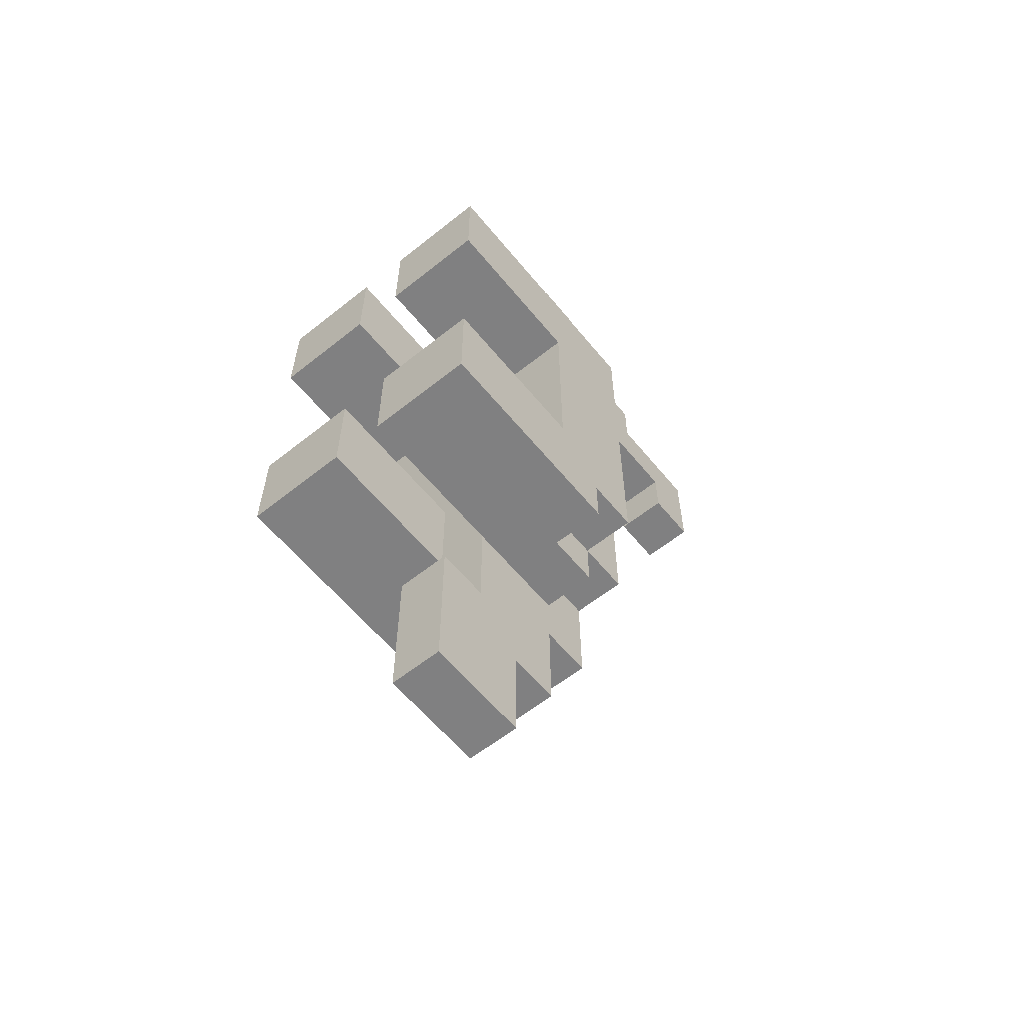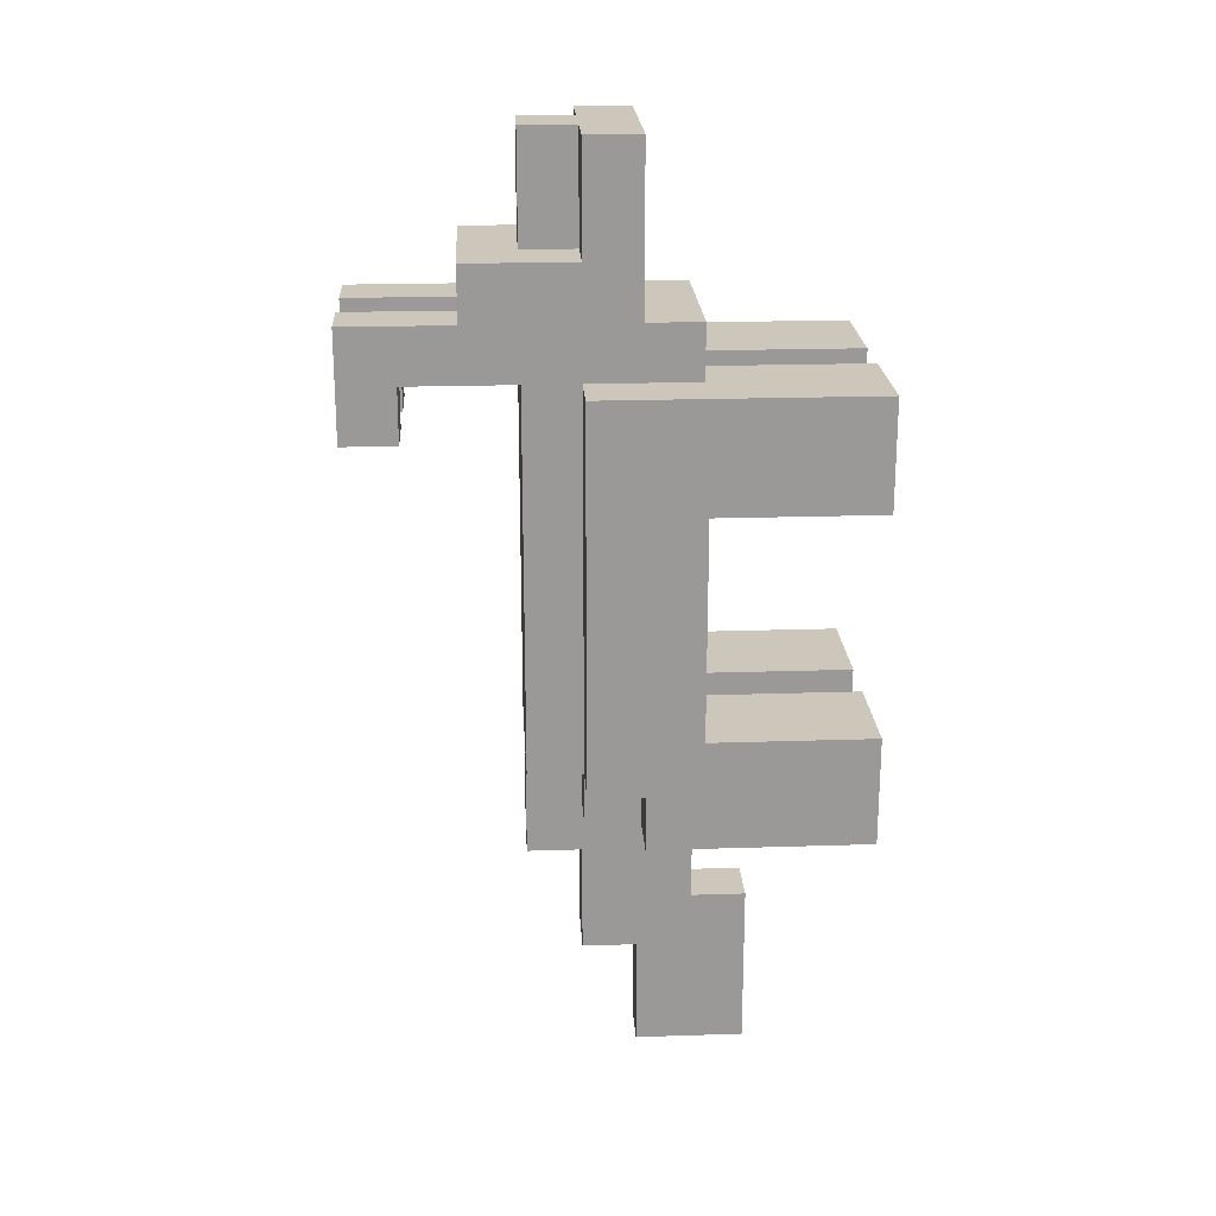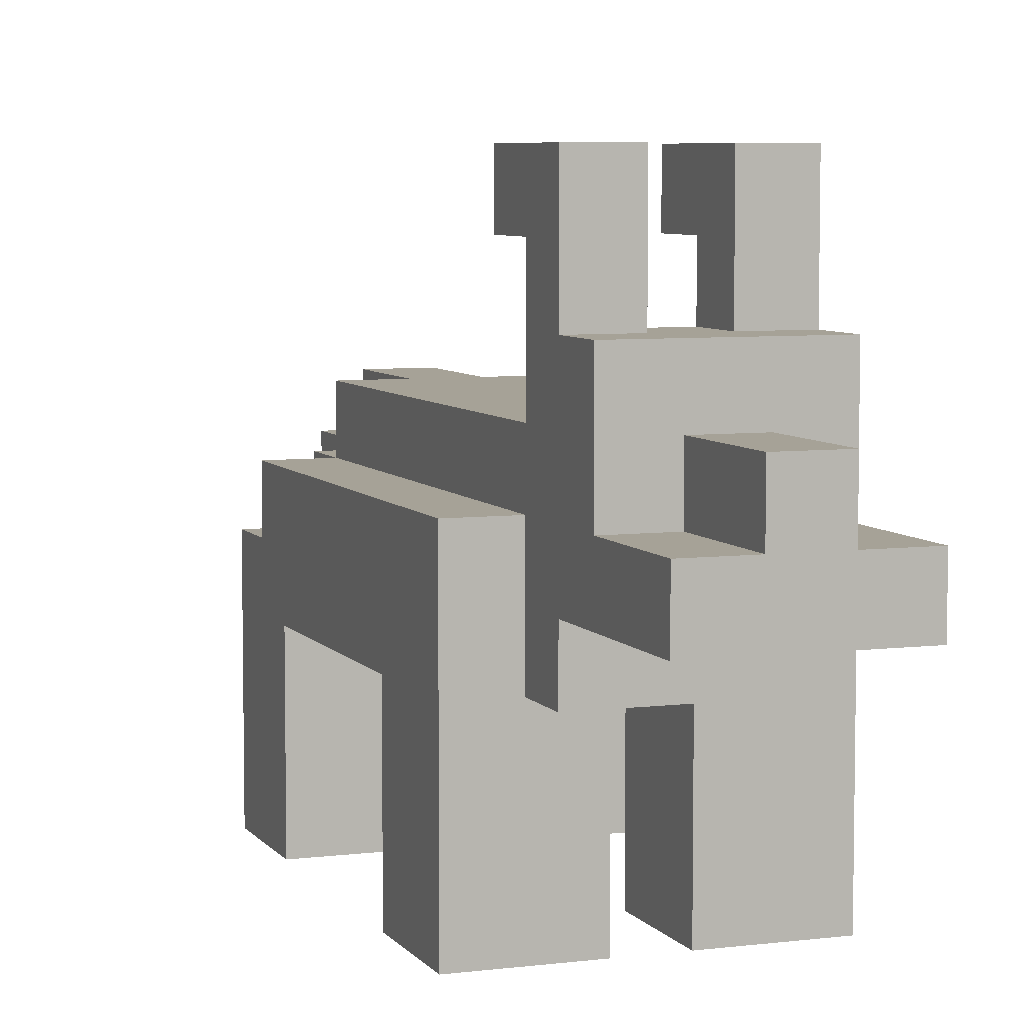
<metadata>
{"format":"obj","ext":"obj","renderer":"f3d","projection":"perspective","resolution":1024,"background":"white","views":[{"elev":-60.2,"azim":39.2,"up":"+Z"},{"elev":21.4,"azim":-93.3,"up":"+Z"},{"elev":6.4,"azim":-20.2,"up":"+Y"}]}
</metadata>
<code>
g fox
v -2.5 0 4
v -2.5 0 2
v -2.5 0 -2
v -2.5 0 -4
v -2.5 1 -2
v -2.5 1 -4
v -2.5 3 4
v -2.5 3 2
v -2.5 3 -2
v -2.5 4 3
v -2.5 4 -1
v -2.5 4 -3
v -2.5 4 -4
v -2.5 5 4
v -2.5 5 3
v -2.5 5 -1
v -2.5 5 -3
v -1.5 3 5
v -1.5 3 4
v -1.5 4 8
v -1.5 4 7
v -1.5 4 6
v -1.5 4 5
v -1.5 4 4
v -1.5 4 -3
v -1.5 4 -4
v -1.5 5 8
v -1.5 5 7
v -1.5 5 6
v -1.5 5 5
v -1.5 5 4
v -1.5 5 3
v -1.5 5 -1
v -1.5 5 -2
v -1.5 5 -3
v -1.5 5 -4
v -1.5 6 6
v -1.5 6 5
v -1.5 6 4
v -1.5 6 3
v -1.5 6 -1
v -1.5 6 -2
v -1.5 6 -3
v -1.5 7 6
v -1.5 7 5
v -1.5 8 4
v -1.5 8 3
v -1.5 9 5
v -1.5 9 4
v -1.5 9 3
v -0.5 2 -6
v -0.5 2 -7
v -0.5 2 -8
v -0.5 2 -9
v -0.5 3 -4
v -0.5 3 -6
v -0.5 3 -7
v -0.5 3 -8
v -0.5 3 -9
v -0.5 4 -4
v -0.5 4 -5
v -0.5 4 -6
v -0.5 4 -7
v -0.5 4 -8
v -0.5 4 -9
v -0.5 5 8
v -0.5 5 7
v -0.5 5 6
v -0.5 5 -3
v -0.5 5 -4
v -0.5 5 -5
v -0.5 5 -6
v -0.5 5 -7
v -0.5 6 8
v -0.5 6 7
v -0.5 6 6
v -0.5 6 -3
v -0.5 6 -5
v 0.5 0 4
v 0.5 0 3
v 0.5 0 2
v 0.5 0 -2
v 0.5 0 -3
v 0.5 0 -4
v 0.5 1 -3
v 0.5 1 -4
v 0.5 3 4
v 0.5 3 3
v 0.5 3 2
v 0.5 3 -2
v 0.5 3 -3
v 0.5 3 -4
v 0.5 7 5
v 0.5 7 4
v 0.5 8 4
v 0.5 8 3
v 0.5 9 5
v 0.5 9 4
v 0.5 9 3
v -0.5 0 4
v -0.5 0 3
v -0.5 0 2
v -0.5 0 -2
v -0.5 0 -4
v -0.5 1 4
v -0.5 1 3
v -0.5 2 -3
v -0.5 2 -4
v -0.5 3 4
v -0.5 3 2
v -0.5 3 -2
v -0.5 3 -3
v -0.5 3 -4
v -0.5 7 5
v -0.5 7 4
v -0.5 8 4
v -0.5 8 3
v -0.5 9 5
v -0.5 9 4
v -0.5 9 3
v 0.5 2 -6
v 0.5 2 -7
v 0.5 2 -8
v 0.5 2 -9
v 0.5 3 -4
v 0.5 3 -6
v 0.5 3 -7
v 0.5 3 -8
v 0.5 3 -9
v 0.5 4 -5
v 0.5 4 -6
v 0.5 4 -7
v 0.5 4 -8
v 0.5 4 -9
v 0.5 5 8
v 0.5 5 7
v 0.5 5 6
v 0.5 5 -3
v 0.5 5 -4
v 0.5 5 -5
v 0.5 5 -6
v 0.5 5 -7
v 0.5 6 8
v 0.5 6 7
v 0.5 6 6
v 0.5 6 -3
v 0.5 6 -5
v 1.5 3 5
v 1.5 3 4
v 1.5 4 8
v 1.5 4 7
v 1.5 4 6
v 1.5 4 5
v 1.5 4 4
v 1.5 4 -3
v 1.5 4 -4
v 1.5 5 8
v 1.5 5 7
v 1.5 5 6
v 1.5 5 5
v 1.5 5 4
v 1.5 5 3
v 1.5 5 2
v 1.5 5 -0
v 1.5 5 -1
v 1.5 5 -2
v 1.5 5 -3
v 1.5 5 -4
v 1.5 6 6
v 1.5 6 5
v 1.5 6 4
v 1.5 6 3
v 1.5 6 2
v 1.5 6 -0
v 1.5 6 -1
v 1.5 6 -2
v 1.5 6 -3
v 1.5 7 6
v 1.5 7 5
v 1.5 8 4
v 1.5 8 3
v 1.5 9 5
v 1.5 9 4
v 1.5 9 3
v 2.5 0 4
v 2.5 0 2
v 2.5 0 -2
v 2.5 0 -3
v 2.5 0 -4
v 2.5 1 3
v 2.5 1 2
v 2.5 1 -2
v 2.5 1 -3
v 2.5 2 -2
v 2.5 2 -3
v 2.5 3 4
v 2.5 3 3
v 2.5 3 2
v 2.5 3 -2
v 2.5 3 -3
v 2.5 3 -4
v 2.5 4 3
v 2.5 4 2
v 2.5 4 -0
v 2.5 4 -1
v 2.5 4 -3
v 2.5 4 -4
v 2.5 5 4
v 2.5 5 3
v 2.5 5 2
v 2.5 5 -0
v 2.5 5 -1
v 2.5 5 -3
v -1.5 4 8
v -1.5 5 8
v -0.5 5 8
v -0.5 6 8
v 0.5 5 8
v 0.5 6 8
v 1.5 4 8
v 1.5 5 8
v -1.5 5 6
v -1.5 6 6
v -1.5 7 6
v -0.5 5 6
v -0.5 6 6
v -0.5 7 6
v 0.5 5 6
v 0.5 6 6
v 0.5 7 6
v 1.5 5 6
v 1.5 6 6
v 1.5 7 6
v -1.5 3 5
v -1.5 4 5
v -1.5 7 5
v -1.5 9 5
v -0.5 3 5
v -0.5 4 5
v -0.5 7 5
v -0.5 9 5
v 0.5 4 5
v 0.5 7 5
v 0.5 9 5
v 1.5 3 5
v 1.5 4 5
v 1.5 7 5
v 1.5 9 5
v -2.5 0 4
v -2.5 3 4
v -2.5 5 4
v -1.5 1 4
v -1.5 3 4
v -1.5 4 4
v -1.5 5 4
v -0.5 0 4
v -0.5 1 4
v -0.5 3 4
v 0.5 0 4
v 0.5 3 4
v 1.5 3 4
v 1.5 4 4
v 1.5 5 4
v 2.5 0 4
v 2.5 3 4
v 2.5 5 4
v -2.5 0 -2
v -2.5 1 -2
v -2.5 3 -2
v -1.5 0 -2
v -1.5 1 -2
v -1.5 3 -2
v -0.5 0 -2
v -0.5 3 -2
v 0.5 0 -2
v 0.5 3 -2
v 1.5 1 -2
v 1.5 2 -2
v 1.5 3 -2
v 2.5 0 -2
v 2.5 1 -2
v 2.5 2 -2
v 2.5 3 -2
v -0.5 2 -6
v -0.5 3 -6
v 0.5 2 -6
v 0.5 3 -6
v -1.5 6 4
v -1.5 8 4
v -0.5 7 4
v -0.5 8 4
v 0.5 7 4
v 0.5 8 4
v 1.5 6 4
v 1.5 8 4
v -1.5 8 3
v -1.5 9 3
v -0.5 8 3
v -0.5 9 3
v 0.5 8 3
v 0.5 9 3
v 1.5 8 3
v 1.5 9 3
v -2.5 0 2
v -2.5 3 2
v -1.5 0 2
v -1.5 3 2
v -0.5 0 2
v -0.5 3 2
v 0.5 0 2
v 0.5 3 2
v 1.5 0 2
v 1.5 1 2
v 1.5 3 2
v 2.5 0 2
v 2.5 1 2
v 2.5 3 2
v -2.5 4 -3
v -2.5 5 -3
v -1.5 4 -3
v -1.5 5 -3
v -1.5 6 -3
v -0.5 5 -3
v -0.5 6 -3
v 0.5 5 -3
v 0.5 6 -3
v 1.5 4 -3
v 1.5 5 -3
v 1.5 6 -3
v 2.5 4 -3
v 2.5 5 -3
v -2.5 0 -4
v -2.5 1 -4
v -2.5 4 -4
v -1.5 0 -4
v -1.5 1 -4
v -1.5 2 -4
v -1.5 4 -4
v -1.5 5 -4
v -0.5 0 -4
v -0.5 2 -4
v -0.5 3 -4
v -0.5 4 -4
v -0.5 5 -4
v 0.5 0 -4
v 0.5 1 -4
v 0.5 3 -4
v 0.5 5 -4
v 1.5 1 -4
v 1.5 3 -4
v 1.5 4 -4
v 1.5 5 -4
v 2.5 0 -4
v 2.5 3 -4
v 2.5 4 -4
v -0.5 5 -5
v -0.5 6 -5
v 0.5 5 -5
v 0.5 6 -5
v -0.5 4 -7
v -0.5 5 -7
v 0.5 4 -7
v 0.5 5 -7
v -0.5 2 -9
v -0.5 3 -9
v -0.5 4 -9
v 0.5 2 -9
v 0.5 3 -9
v 0.5 4 -9
v -2.5 0 4
v -0.5 0 4
v 0.5 0 4
v 2.5 0 4
v -1.5 0 3
v -0.5 0 3
v 0.5 0 3
v 1.5 0 3
v -2.5 0 2
v -1.5 0 2
v -0.5 0 2
v 0.5 0 2
v 1.5 0 2
v 2.5 0 2
v -2.5 0 -2
v -1.5 0 -2
v -0.5 0 -2
v 0.5 0 -2
v 2.5 0 -2
v 0.5 0 -3
v 2.5 0 -3
v -2.5 0 -4
v -1.5 0 -4
v -0.5 0 -4
v 0.5 0 -4
v 2.5 0 -4
v -0.5 2 -6
v 0.5 2 -6
v -0.5 2 -7
v 0.5 2 -7
v -0.5 2 -8
v 0.5 2 -8
v -0.5 2 -9
v 0.5 2 -9
v -1.5 3 5
v -0.5 3 5
v 1.5 3 5
v -1.5 3 4
v -0.5 3 4
v 0.5 3 4
v 1.5 3 4
v 0.5 3 3
v -2.5 3 2
v -1.5 3 2
v -0.5 3 2
v 0.5 3 2
v 1.5 3 2
v 2.5 3 2
v -0.5 3 1
v 1.5 3 1
v -0.5 3 -0
v 1.5 3 -0
v -1.5 3 -1
v -0.5 3 -1
v 0.5 3 -1
v 1.5 3 -1
v -2.5 3 -2
v -1.5 3 -2
v -0.5 3 -2
v 0.5 3 -2
v 1.5 3 -2
v 2.5 3 -2
v -0.5 3 -3
v 0.5 3 -3
v -0.5 3 -4
v 0.5 3 -4
v -0.5 3 -6
v 0.5 3 -6
v -1.5 4 8
v 1.5 4 8
v -1.5 4 7
v -0.5 4 7
v 0.5 4 7
v 1.5 4 7
v -1.5 4 6
v -0.5 4 6
v 0.5 4 6
v 1.5 4 6
v -1.5 4 5
v -0.5 4 5
v 0.5 4 5
v 1.5 4 5
v -1.5 8 4
v -0.5 8 4
v 0.5 8 4
v 1.5 8 4
v -1.5 8 3
v -0.5 8 3
v 0.5 8 3
v 1.5 8 3
v -2.5 4 -3
v -1.5 4 -3
v 1.5 4 -3
v 2.5 4 -3
v -2.5 4 -4
v -1.5 4 -4
v 1.5 4 -4
v 2.5 4 -4
v -0.5 4 -7
v 0.5 4 -7
v -0.5 4 -8
v 0.5 4 -8
v -0.5 4 -9
v 0.5 4 -9
v -1.5 5 8
v -0.5 5 8
v 0.5 5 8
v 1.5 5 8
v -1.5 5 7
v -0.5 5 7
v 0.5 5 7
v 1.5 5 7
v -1.5 5 6
v -0.5 5 6
v 0.5 5 6
v 1.5 5 6
v -2.5 5 4
v -1.5 5 4
v 1.5 5 4
v 2.5 5 4
v -2.5 5 3
v -1.5 5 3
v 1.5 5 3
v 2.5 5 3
v 1.5 5 2
v 2.5 5 2
v 1.5 5 -0
v 2.5 5 -0
v -2.5 5 -1
v -1.5 5 -1
v 1.5 5 -1
v 2.5 5 -1
v -1.5 5 -2
v 1.5 5 -2
v -2.5 5 -3
v -1.5 5 -3
v -0.5 5 -3
v 0.5 5 -3
v 1.5 5 -3
v 2.5 5 -3
v -1.5 5 -4
v -0.5 5 -4
v 0.5 5 -4
v 1.5 5 -4
v -0.5 5 -5
v 0.5 5 -5
v -0.5 5 -6
v 0.5 5 -6
v -0.5 5 -7
v 0.5 5 -7
v -0.5 6 8
v 0.5 6 8
v -0.5 6 7
v 0.5 6 7
v -0.5 6 6
v 0.5 6 6
v -1.5 6 4
v 1.5 6 4
v -1.5 6 3
v -0.5 6 3
v 0.5 6 3
v 1.5 6 3
v 0.5 6 2
v 1.5 6 2
v 0.5 6 -0
v 1.5 6 -0
v -1.5 6 -1
v -0.5 6 -1
v 0.5 6 -1
v 1.5 6 -1
v -1.5 6 -2
v -0.5 6 -2
v 0.5 6 -2
v 1.5 6 -2
v -1.5 6 -3
v -0.5 6 -3
v 0.5 6 -3
v 1.5 6 -3
v -0.5 6 -5
v 0.5 6 -5
v -1.5 7 6
v -0.5 7 6
v 0.5 7 6
v 1.5 7 6
v -1.5 7 5
v -0.5 7 5
v 0.5 7 5
v 1.5 7 5
v -0.5 7 4
v 0.5 7 4
v -1.5 9 5
v -0.5 9 5
v 0.5 9 5
v 1.5 9 5
v -1.5 9 4
v -0.5 9 4
v 0.5 9 4
v 1.5 9 4
v -1.5 9 3
v -0.5 9 3
v 0.5 9 3
v 1.5 9 3
f 5 4 3
f 6 4 5
f 7 2 1
f 8 2 7
f 9 6 5
f 10 8 7
f 10 9 8
f 11 9 10
f 12 6 9
f 12 9 11
f 13 6 12
f 14 10 7
f 15 11 10
f 15 10 14
f 16 12 11
f 16 11 15
f 17 12 16
f 23 19 18
f 24 19 23
f 27 21 20
f 28 22 21
f 28 21 27
f 29 23 22
f 29 22 28
f 30 24 23
f 30 23 29
f 31 24 30
f 35 26 25
f 36 26 35
f 37 30 29
f 37 31 30
f 37 32 31
f 38 32 37
f 39 32 38
f 40 33 32
f 40 32 39
f 41 34 33
f 41 33 40
f 42 35 34
f 42 34 41
f 43 35 42
f 44 38 37
f 45 39 38
f 45 38 44
f 46 39 45
f 48 46 45
f 49 47 46
f 49 46 48
f 50 47 49
f 56 52 51
f 57 53 52
f 57 52 56
f 58 54 53
f 58 53 57
f 59 54 58
f 60 57 56
f 60 56 55
f 61 57 60
f 62 57 61
f 63 58 57
f 63 57 62
f 64 59 58
f 64 58 63
f 65 59 64
f 70 61 60
f 71 62 61
f 71 61 70
f 72 63 62
f 72 62 71
f 73 63 72
f 74 67 66
f 75 68 67
f 75 67 74
f 76 68 75
f 77 71 70
f 77 70 69
f 78 71 77
f 85 83 82
f 85 84 83
f 86 84 85
f 87 80 79
f 88 81 80
f 88 80 87
f 89 81 88
f 90 85 82
f 90 86 85
f 91 86 90
f 92 86 91
f 95 94 93
f 97 95 93
f 98 96 95
f 98 95 97
f 99 96 98
f 100 101 105
f 101 102 106
f 105 101 106
f 103 104 107
f 107 104 108
f 105 106 109
f 106 102 110
f 109 106 110
f 103 107 111
f 107 108 112
f 111 107 112
f 112 108 113
f 114 115 116
f 114 116 118
f 116 117 119
f 118 116 119
f 119 117 120
f 121 122 126
f 122 123 127
f 126 122 127
f 123 124 128
f 127 123 128
f 128 124 129
f 126 127 130
f 125 126 130
f 130 127 131
f 127 128 132
f 131 127 132
f 128 129 133
f 132 128 133
f 133 129 134
f 125 130 139
f 130 131 140
f 139 130 140
f 131 132 141
f 140 131 141
f 141 132 142
f 135 136 143
f 136 137 144
f 143 136 144
f 144 137 145
f 139 140 146
f 138 139 146
f 146 140 147
f 148 149 153
f 153 149 154
f 150 151 157
f 151 152 158
f 157 151 158
f 152 153 159
f 158 152 159
f 153 154 160
f 159 153 160
f 160 154 161
f 155 156 167
f 167 156 168
f 159 160 169
f 160 161 169
f 161 162 169
f 169 162 170
f 170 162 171
f 162 163 172
f 171 162 172
f 163 164 173
f 172 163 173
f 164 165 174
f 173 164 174
f 165 166 175
f 174 165 175
f 166 167 176
f 175 166 176
f 176 167 177
f 169 170 178
f 170 171 179
f 178 170 179
f 179 171 180
f 179 180 182
f 180 181 183
f 182 180 183
f 183 181 184
f 185 186 190
f 190 186 191
f 187 188 192
f 188 189 193
f 192 188 193
f 192 193 194
f 193 189 195
f 194 193 195
f 185 190 196
f 190 191 197
f 196 190 197
f 197 191 198
f 194 195 199
f 195 189 200
f 199 195 200
f 200 189 201
f 198 199 202
f 197 198 202
f 200 201 202
f 199 200 202
f 196 197 202
f 202 201 203
f 203 201 204
f 204 201 205
f 205 201 206
f 206 201 207
f 196 202 208
f 202 203 209
f 208 202 209
f 203 204 210
f 209 203 210
f 204 205 211
f 210 204 211
f 205 206 212
f 211 205 212
f 212 206 213
f 216 215 214
f 218 216 214
f 218 217 216
f 219 217 218
f 220 218 214
f 221 218 220
f 225 223 222
f 226 224 223
f 226 223 225
f 227 224 226
f 229 227 226
f 230 227 229
f 231 229 228
f 232 230 229
f 232 229 231
f 233 230 232
f 238 235 234
f 239 235 238
f 240 237 236
f 241 237 240
f 242 239 238
f 245 242 238
f 246 242 245
f 247 244 243
f 248 244 247
f 252 250 249
f 253 251 250
f 253 250 252
f 254 251 253
f 255 251 254
f 256 252 249
f 257 253 252
f 257 252 256
f 258 253 257
f 261 260 259
f 264 261 259
f 265 263 262
f 265 261 264
f 265 262 261
f 266 263 265
f 270 268 267
f 271 269 268
f 271 268 270
f 272 269 271
f 273 271 270
f 273 272 271
f 274 272 273
f 277 276 275
f 278 276 277
f 279 276 278
f 280 277 275
f 281 278 277
f 281 277 280
f 282 279 278
f 282 278 281
f 283 279 282
f 286 285 284
f 287 285 286
f 288 289 290
f 290 289 291
f 288 290 292
f 288 292 294
f 292 293 294
f 294 293 295
f 296 297 298
f 298 297 299
f 300 301 302
f 302 301 303
f 304 305 306
f 306 305 307
f 306 307 308
f 308 307 309
f 310 311 312
f 312 311 313
f 313 311 314
f 312 313 315
f 313 314 316
f 315 313 316
f 316 314 317
f 318 319 320
f 320 319 321
f 321 322 323
f 323 322 324
f 325 326 328
f 328 326 329
f 327 328 330
f 330 328 331
f 332 333 335
f 333 334 336
f 335 333 336
f 336 334 337
f 337 334 338
f 335 336 340
f 336 337 340
f 337 338 341
f 340 337 341
f 341 338 342
f 338 339 343
f 342 338 343
f 343 339 344
f 345 346 349
f 347 348 349
f 346 347 349
f 349 348 350
f 350 348 351
f 351 348 352
f 345 349 353
f 349 350 353
f 350 351 354
f 353 350 354
f 354 351 355
f 356 357 358
f 358 357 359
f 360 361 362
f 362 361 363
f 364 365 367
f 365 366 368
f 367 365 368
f 368 366 369
f 374 371 370
f 375 371 374
f 376 373 372
f 377 373 376
f 378 374 370
f 379 375 374
f 379 374 378
f 380 375 379
f 381 377 376
f 382 373 377
f 382 377 381
f 383 373 382
f 389 388 387
f 390 388 389
f 391 385 384
f 392 386 385
f 392 385 391
f 393 386 392
f 394 390 389
f 395 390 394
f 398 397 396
f 399 397 398
f 400 399 398
f 401 399 400
f 402 401 400
f 403 401 402
f 407 405 404
f 408 406 405
f 408 405 407
f 409 406 408
f 410 406 409
f 411 409 408
f 414 411 408
f 415 411 414
f 418 416 415
f 418 415 414
f 418 414 413
f 419 417 416
f 419 416 418
f 420 418 413
f 420 419 418
f 421 417 419
f 421 419 420
f 422 420 413
f 422 413 412
f 422 421 420
f 423 421 422
f 424 421 423
f 425 417 421
f 425 421 424
f 426 422 412
f 427 423 422
f 427 422 426
f 428 424 423
f 428 423 427
f 429 425 424
f 429 424 428
f 430 417 425
f 430 425 429
f 431 417 430
f 432 429 428
f 433 429 432
f 434 433 432
f 435 433 434
f 436 435 434
f 437 435 436
f 440 439 438
f 441 439 440
f 442 439 441
f 443 439 442
f 444 441 440
f 445 442 441
f 445 441 444
f 446 443 442
f 446 442 445
f 447 443 446
f 448 445 444
f 449 446 445
f 449 445 448
f 450 447 446
f 450 446 449
f 451 447 450
f 456 453 452
f 457 453 456
f 458 455 454
f 459 455 458
f 460 461 464
f 464 461 465
f 462 463 466
f 466 463 467
f 468 469 470
f 470 469 471
f 470 471 472
f 472 471 473
f 474 475 478
f 478 475 479
f 476 477 480
f 480 477 481
f 478 479 482
f 482 479 483
f 480 481 484
f 484 481 485
f 486 487 490
f 490 487 491
f 488 489 492
f 492 489 493
f 492 493 494
f 494 493 495
f 494 495 496
f 496 495 497
f 490 491 498
f 498 491 499
f 496 497 500
f 500 497 501
f 498 499 502
f 500 501 503
f 498 502 504
f 504 502 505
f 503 501 508
f 508 501 509
f 505 506 510
f 510 506 511
f 507 508 512
f 512 508 513
f 514 515 516
f 516 515 517
f 516 517 518
f 518 517 519
f 520 521 522
f 522 521 523
f 522 523 524
f 524 523 525
f 526 527 528
f 528 527 529
f 529 527 530
f 530 527 531
f 529 530 532
f 530 531 532
f 532 531 533
f 529 532 534
f 532 533 534
f 534 533 535
f 528 529 536
f 529 534 537
f 536 529 537
f 534 535 538
f 537 534 538
f 538 535 539
f 536 537 540
f 537 538 540
f 538 539 540
f 540 539 541
f 541 539 542
f 542 539 543
f 540 541 544
f 541 542 545
f 544 541 545
f 542 543 546
f 545 542 546
f 546 543 547
f 545 546 548
f 548 546 549
f 550 551 554
f 551 552 555
f 554 551 555
f 552 553 556
f 555 552 556
f 556 553 557
f 555 556 558
f 558 556 559
f 560 561 564
f 564 561 565
f 562 563 566
f 566 563 567
f 564 565 568
f 568 565 569
f 566 567 570
f 570 567 571

</code>
